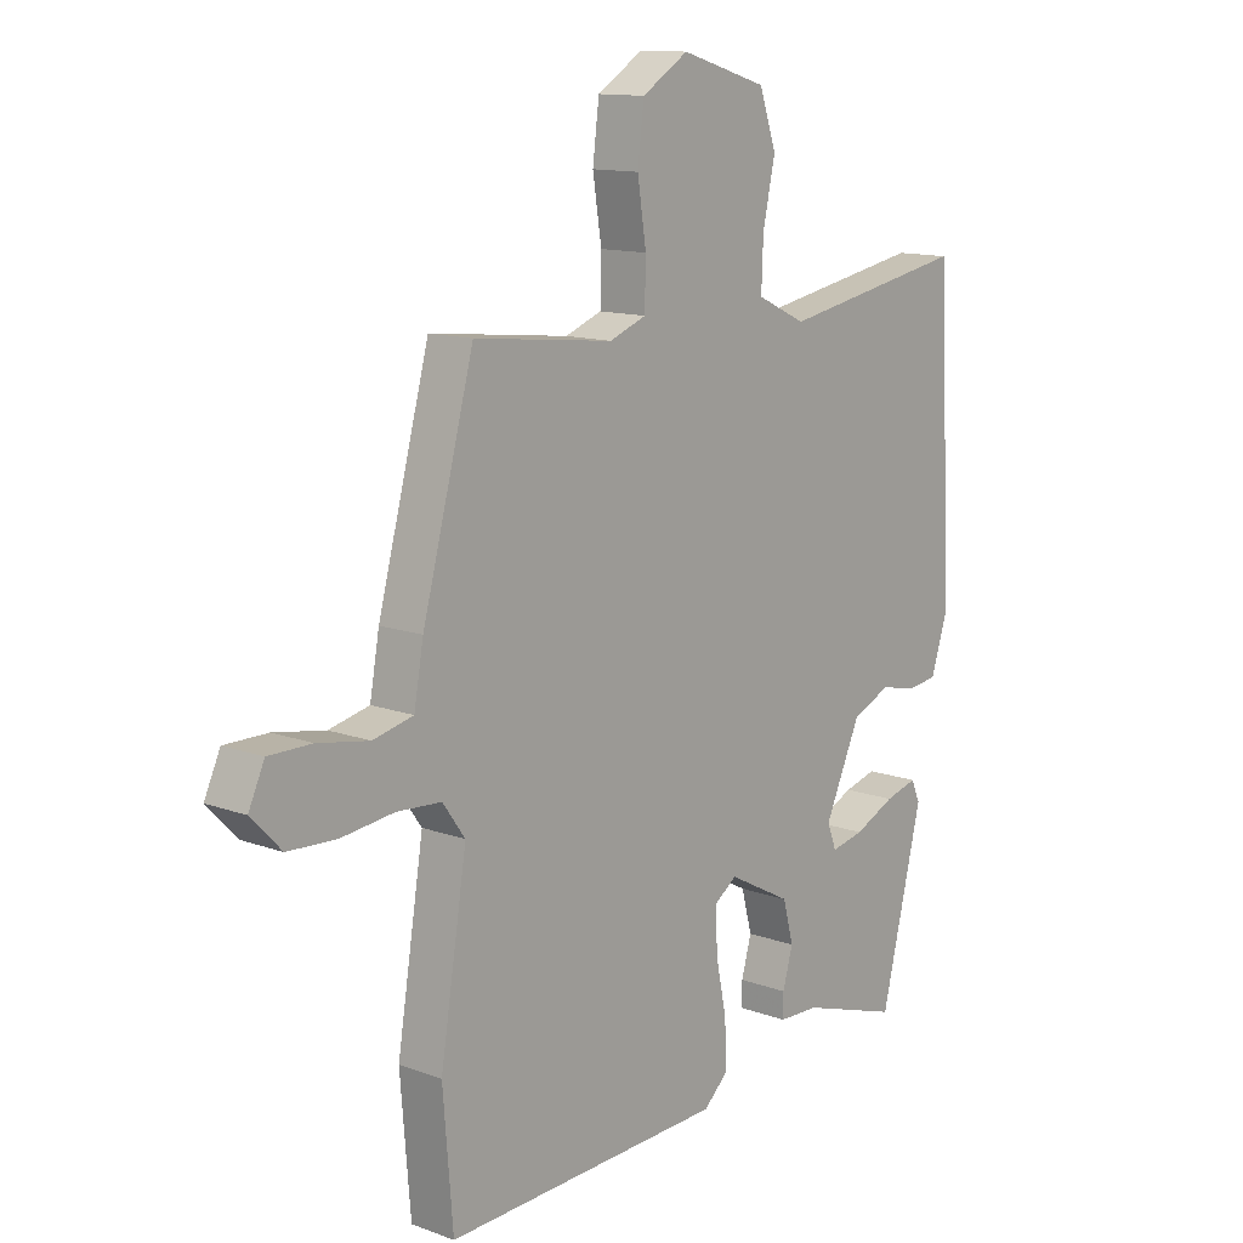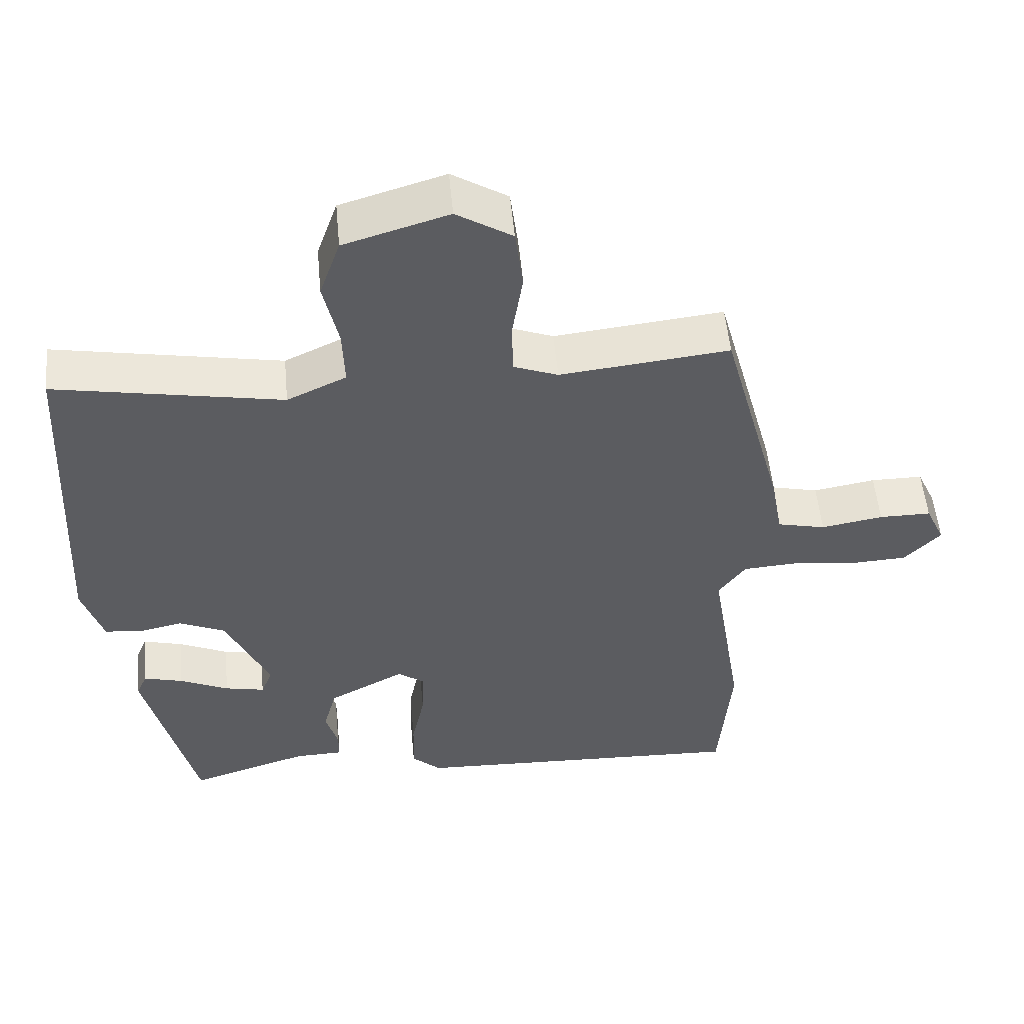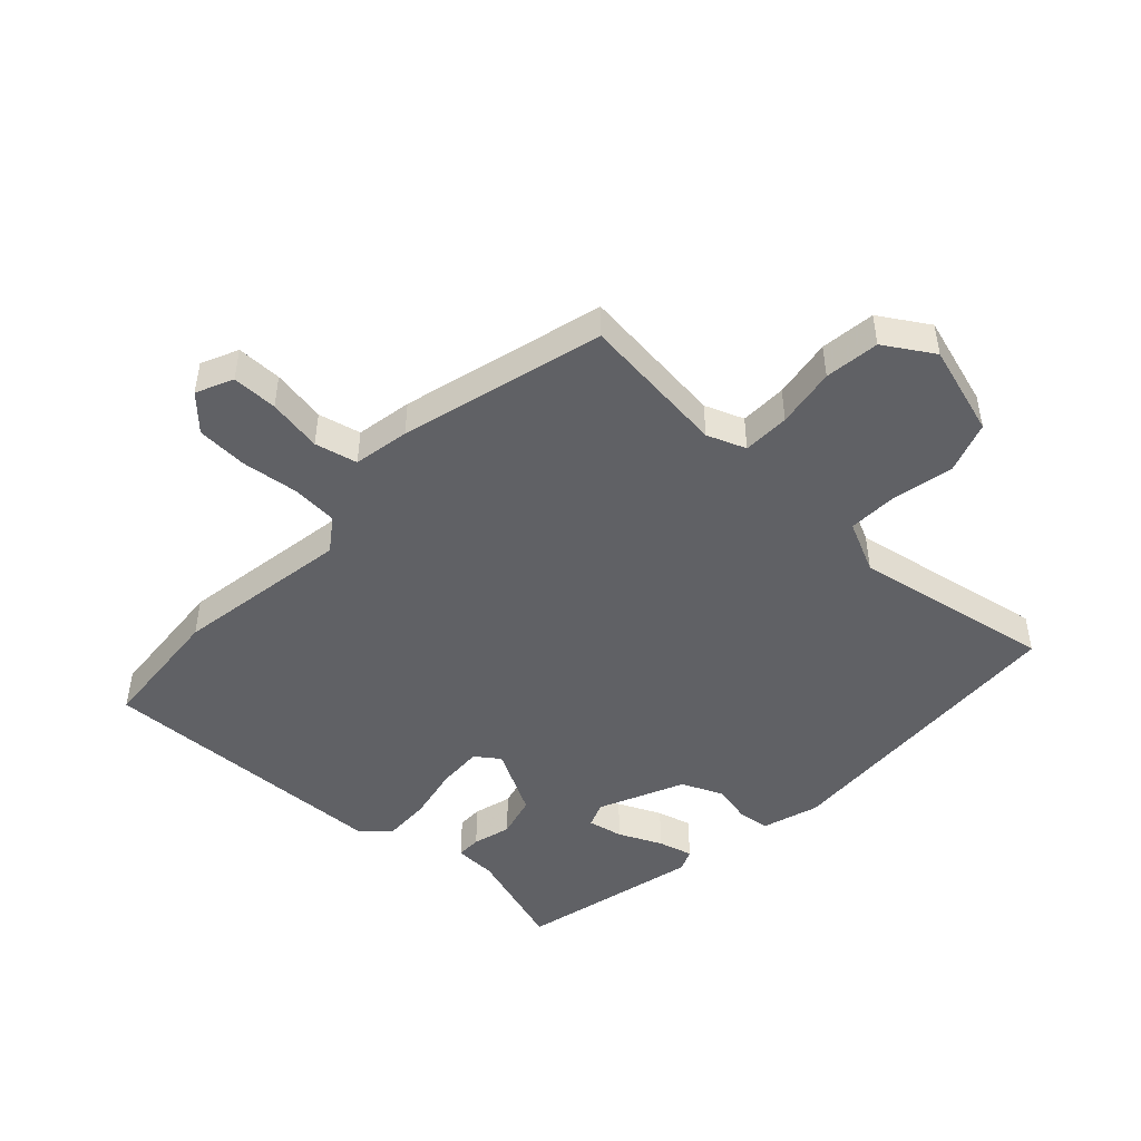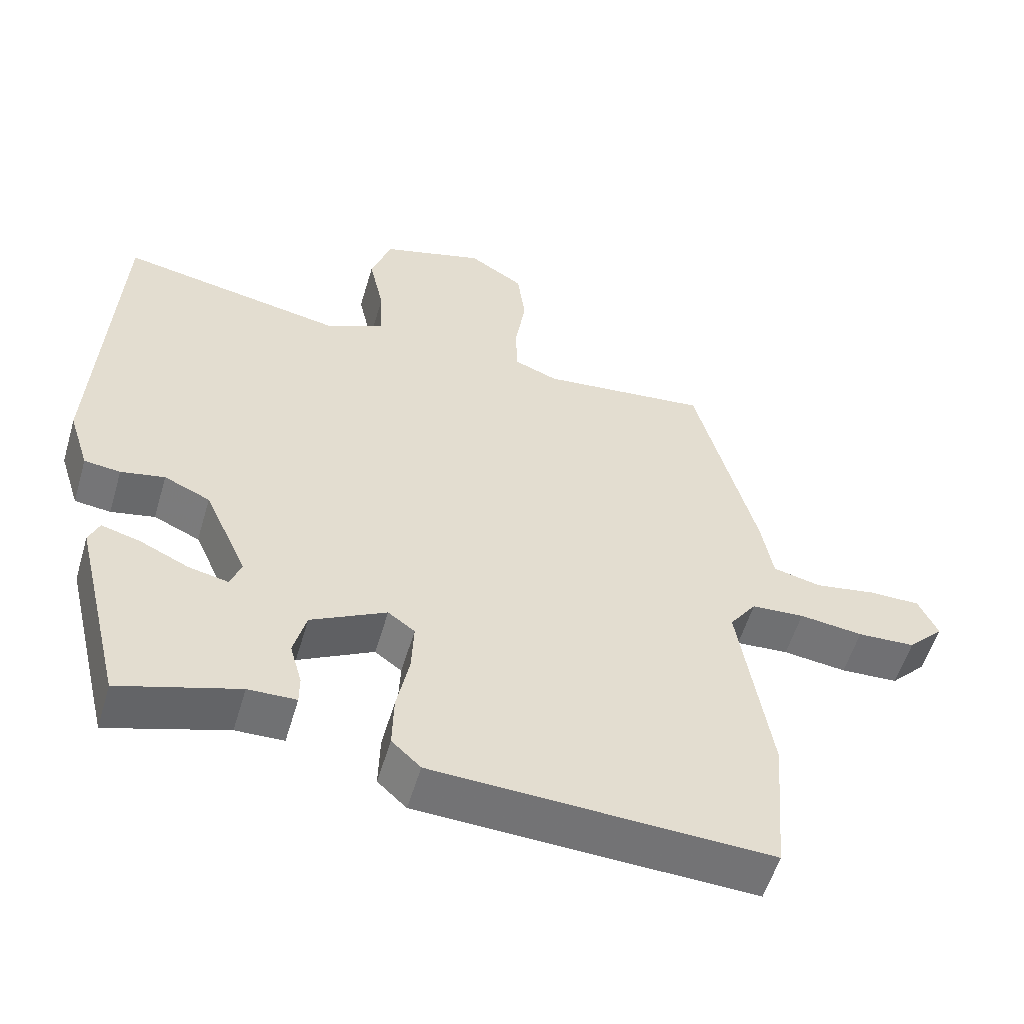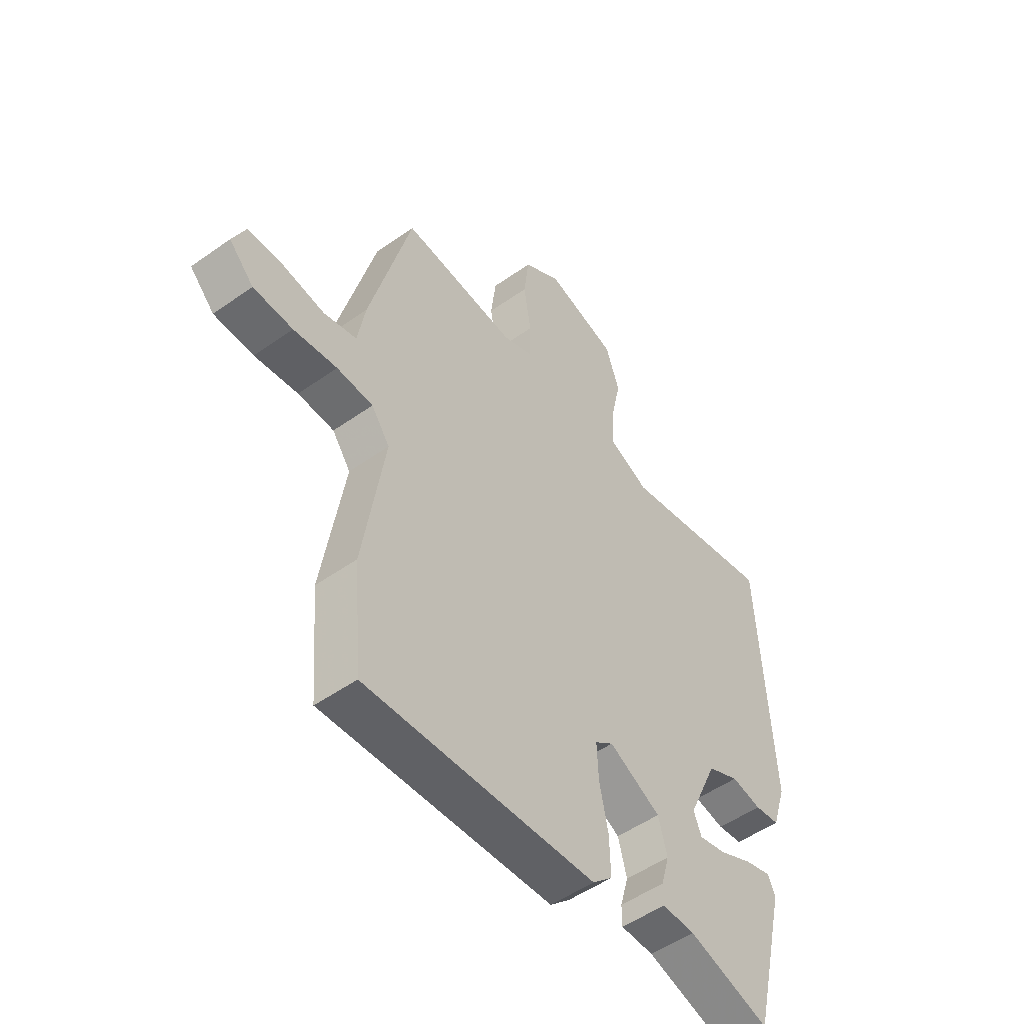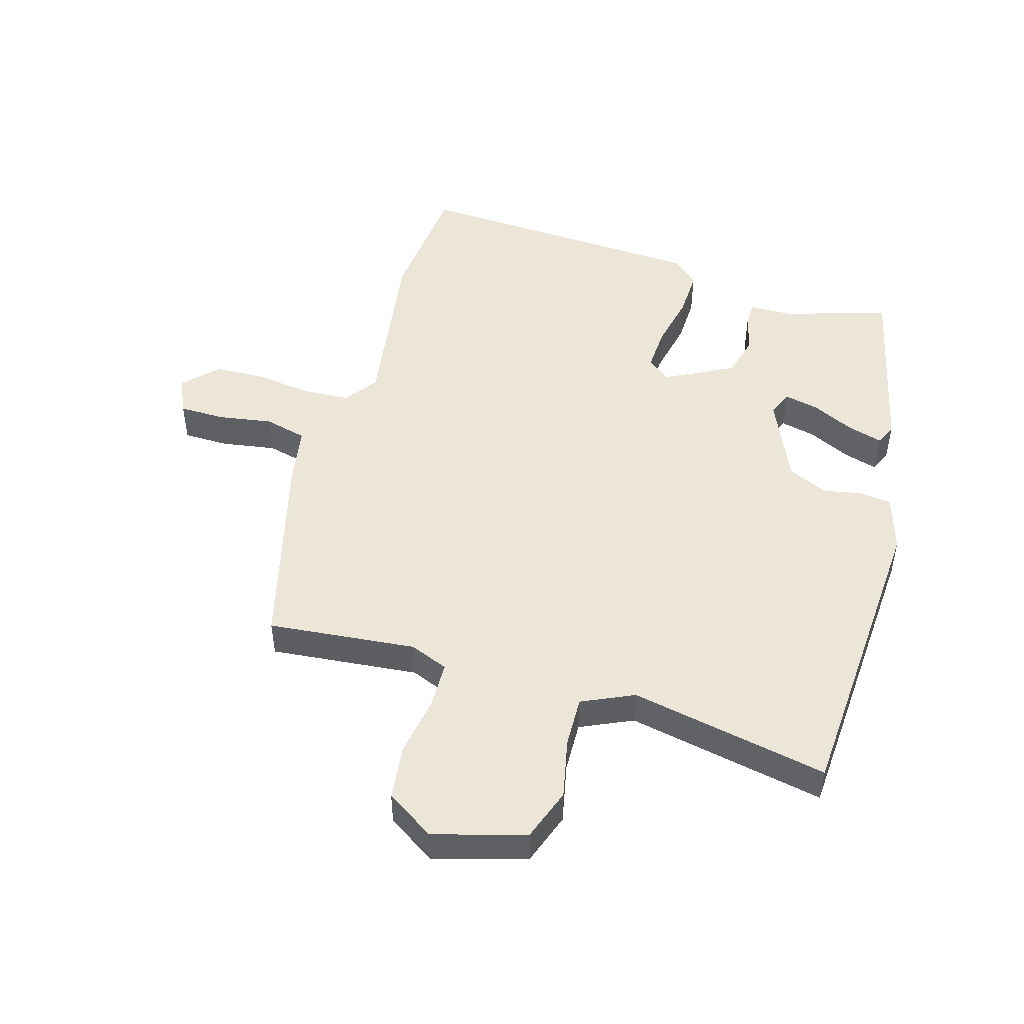
<metadata>
{"format":"obj","ext":"obj","renderer":"f3d","projection":"perspective","resolution":1024,"background":"white","views":[{"elev":12.7,"azim":-49.6,"up":"+Z"},{"elev":53.5,"azim":174.7,"up":"+Z"},{"elev":-47.6,"azim":-43.1,"up":"+Y"},{"elev":-55.6,"azim":163.6,"up":"+Z"},{"elev":-51.1,"azim":-52.3,"up":"+Z"},{"elev":48.9,"azim":16.9,"up":"+Y"}]}
</metadata>
<code>
v -0.495 0.07 -0.56
v -0.512 0.07 -0.352
v -0.467 0.07 -0.071
v -0.505 0.07 -0.018
v -0.58 0.07 -0.013
v -0.67 0.07 -0.024
v -0.752 0.07 -0.02
v -0.803 0.07 0.033
v -0.776 0.07 0.092
v -0.703 0.07 0.092
v -0.616 0.07 0.077
v -0.548 0.07 0.093
v -0.532 0.07 0.183
v -0.445 0.07 0.508
v -0.208 0.07 0.482
v -0.146 0.07 0.506
v -0.144 0.07 0.581
v -0.159 0.07 0.677
v -0.148 0.07 0.765
v -0.07 0.07 0.814
v 0.076 0.07 0.77
v 0.105 0.07 0.686
v 0.084 0.07 0.59
v 0.081 0.07 0.509
v 0.164 0.07 0.47
v 0.482 0.07 0.529
v 0.508 0.07 0.036
v 0.479 0.07 -0.055
v 0.428 0.07 -0.061
v 0.366 0.07 -0.048
v 0.301 0.07 -0.077
v 0.24 0.07 -0.212
v 0.256 0.07 -0.253
v 0.312 0.07 -0.241
v 0.381 0.07 -0.209
v 0.436 0.07 -0.194
v 0.451 0.07 -0.229
v 0.381 0.07 -0.519
v 0.213 0.07 -0.466
v 0.145 0.07 -0.464
v 0.145 0.07 -0.424
v 0.162 0.07 -0.363
v 0.144 0.07 -0.295
v 0.037 0.07 -0.238
v -0.001 0.07 -0.266
v 0.002 0.07 -0.338
v 0.02 0.07 -0.426
v 0.022 0.07 -0.503
v -0.019 0.07 -0.541
v -0.495 0 -0.56
v -0.512 0 -0.352
v -0.467 0 -0.071
v -0.505 0 -0.018
v -0.58 0 -0.013
v -0.67 0 -0.024
v -0.752 0 -0.02
v -0.803 0 0.033
v -0.776 0 0.092
v -0.703 0 0.092
v -0.616 0 0.077
v -0.548 0 0.093
v -0.532 0 0.183
v -0.445 0 0.508
v -0.208 0 0.482
v -0.146 0 0.506
v -0.144 0 0.581
v -0.159 0 0.677
v -0.148 0 0.765
v -0.07 0 0.814
v 0.076 0 0.77
v 0.105 0 0.686
v 0.084 0 0.59
v 0.081 0 0.509
v 0.164 0 0.47
v 0.482 0 0.529
v 0.508 0 0.036
v 0.479 0 -0.055
v 0.428 0 -0.061
v 0.366 0 -0.048
v 0.301 0 -0.077
v 0.24 0 -0.212
v 0.256 0 -0.253
v 0.312 0 -0.241
v 0.381 0 -0.209
v 0.436 0 -0.194
v 0.451 0 -0.229
v 0.381 0 -0.519
v 0.213 0 -0.466
v 0.145 0 -0.464
v 0.145 0 -0.424
v 0.162 0 -0.363
v 0.144 0 -0.295
v 0.037 0 -0.238
v -0.001 0 -0.266
v 0.002 0 -0.338
v 0.02 0 -0.426
v 0.022 0 -0.503
v -0.019 0 -0.541
f 46 47 48 49
f 45 46 49 1
f 44 45 1 2
f 39 40 41 42
f 39 42 43
f 38 39 43
f 37 38 43
f 34 35 36 37
f 33 34 37 43
f 32 33 43 44
f 27 28 29 30
f 25 26 27 30
f 24 25 30 31
f 20 21 22 23
f 20 23 24
f 17 18 19 20
f 16 17 20 24
f 15 16 24 31
f 12 13 14 15
f 8 9 10 11
f 6 7 8 11
f 5 6 11 12
f 4 5 12 15
f 44 2 3
f 15 31 32 44
f 3 4 15 44
f 98 97 96 95
f 50 98 95 94
f 51 50 94 93
f 91 90 89 88
f 92 91 88
f 92 88 87
f 92 87 86
f 86 85 84 83
f 92 86 83 82
f 93 92 82 81
f 79 78 77 76
f 79 76 75 74
f 80 79 74 73
f 72 71 70 69
f 73 72 69
f 69 68 67 66
f 73 69 66 65
f 80 73 65 64
f 64 63 62 61
f 60 59 58 57
f 60 57 56 55
f 61 60 55 54
f 64 61 54 53
f 52 51 93
f 93 81 80 64
f 93 64 53 52
f 1 50 51 2
f 2 51 52 3
f 3 52 53 4
f 4 53 54 5
f 5 54 55 6
f 6 55 56 7
f 7 56 57 8
f 8 57 58 9
f 9 58 59 10
f 10 59 60 11
f 11 60 61 12
f 12 61 62 13
f 13 62 63 14
f 14 63 64 15
f 15 64 65 16
f 16 65 66 17
f 17 66 67 18
f 18 67 68 19
f 19 68 69 20
f 20 69 70 21
f 21 70 71 22
f 22 71 72 23
f 23 72 73 24
f 24 73 74 25
f 25 74 75 26
f 26 75 76 27
f 27 76 77 28
f 28 77 78 29
f 29 78 79 30
f 30 79 80 31
f 31 80 81 32
f 32 81 82 33
f 33 82 83 34
f 34 83 84 35
f 35 84 85 36
f 36 85 86 37
f 37 86 87 38
f 38 87 88 39
f 39 88 89 40
f 40 89 90 41
f 41 90 91 42
f 42 91 92 43
f 43 92 93 44
f 44 93 94 45
f 45 94 95 46
f 46 95 96 47
f 47 96 97 48
f 48 97 98 49
f 49 98 50 1

</code>
